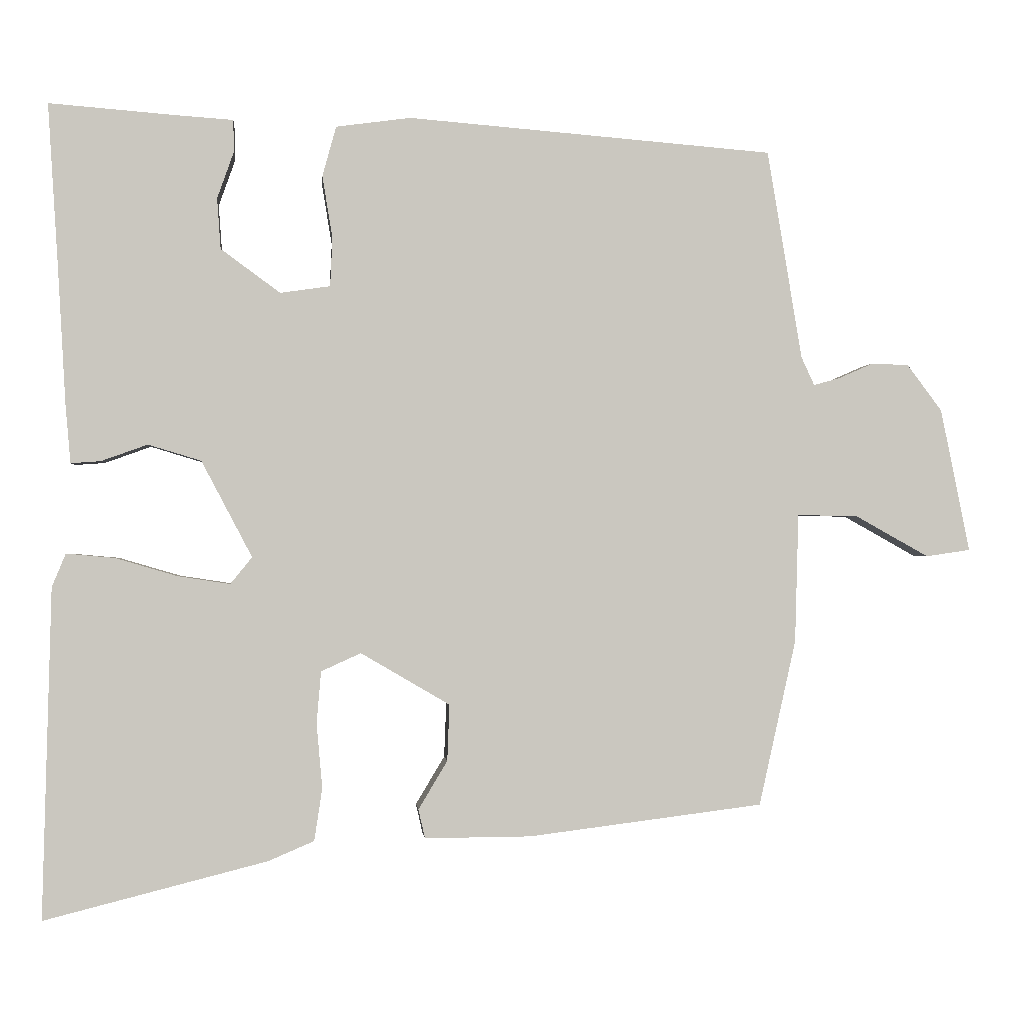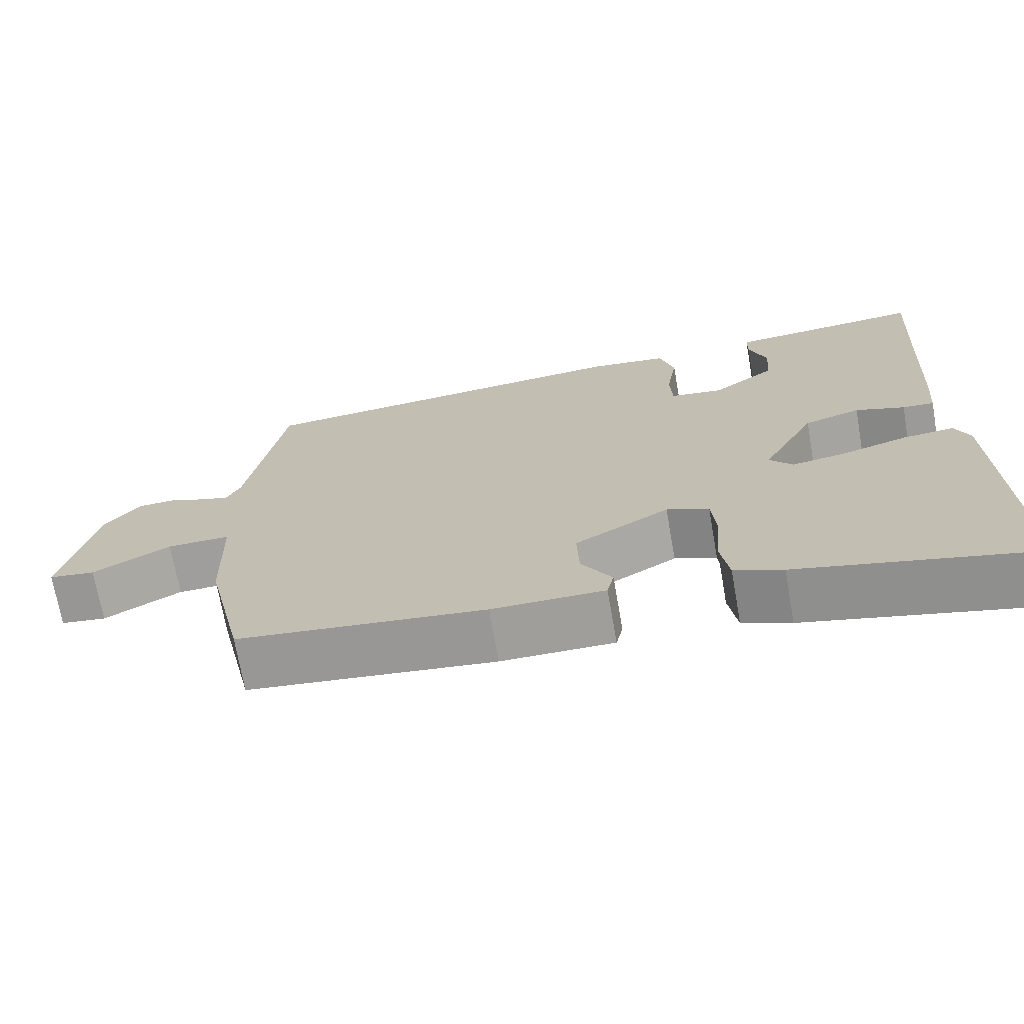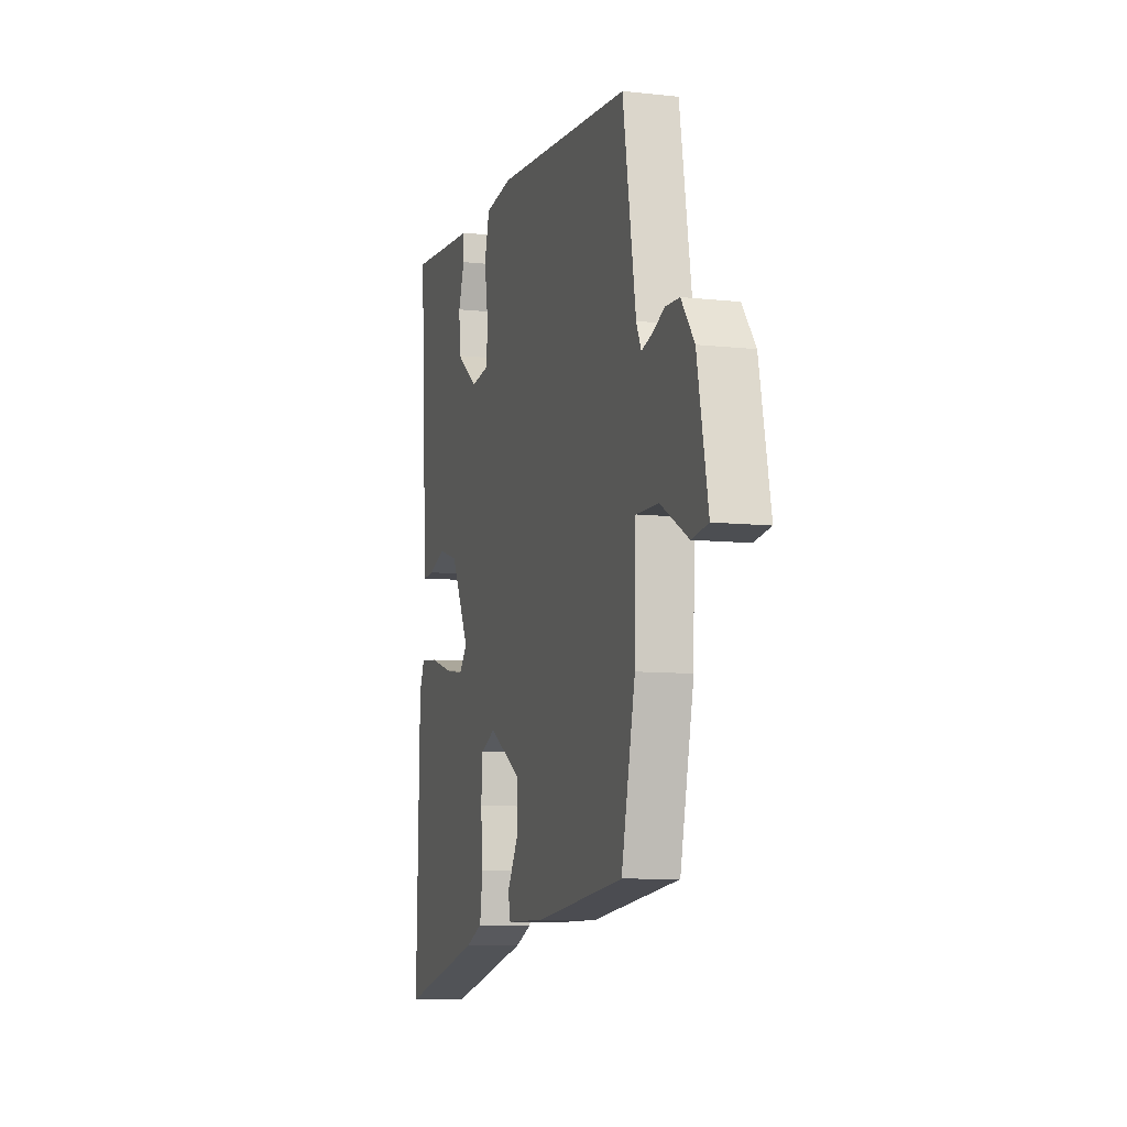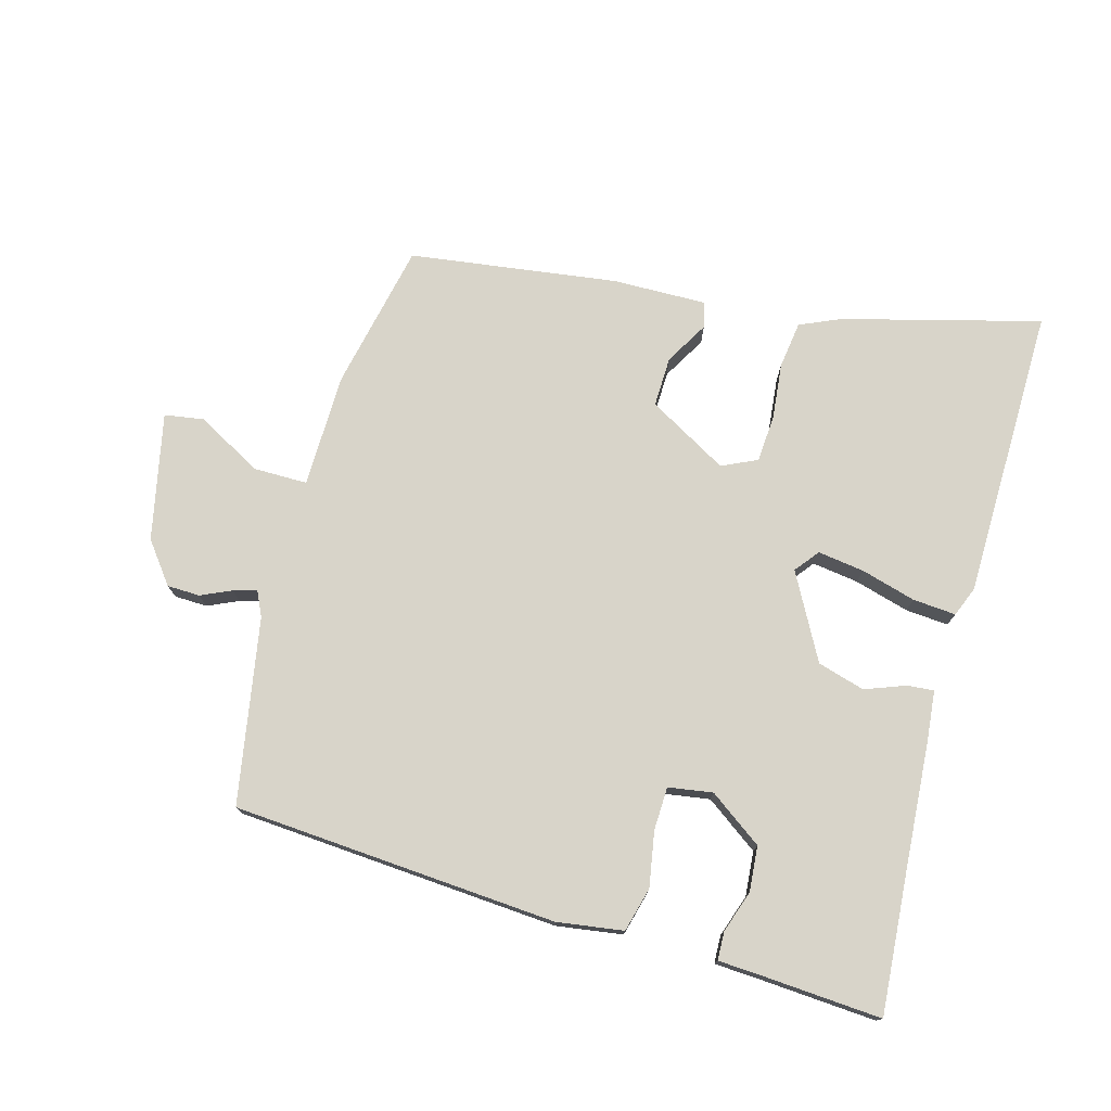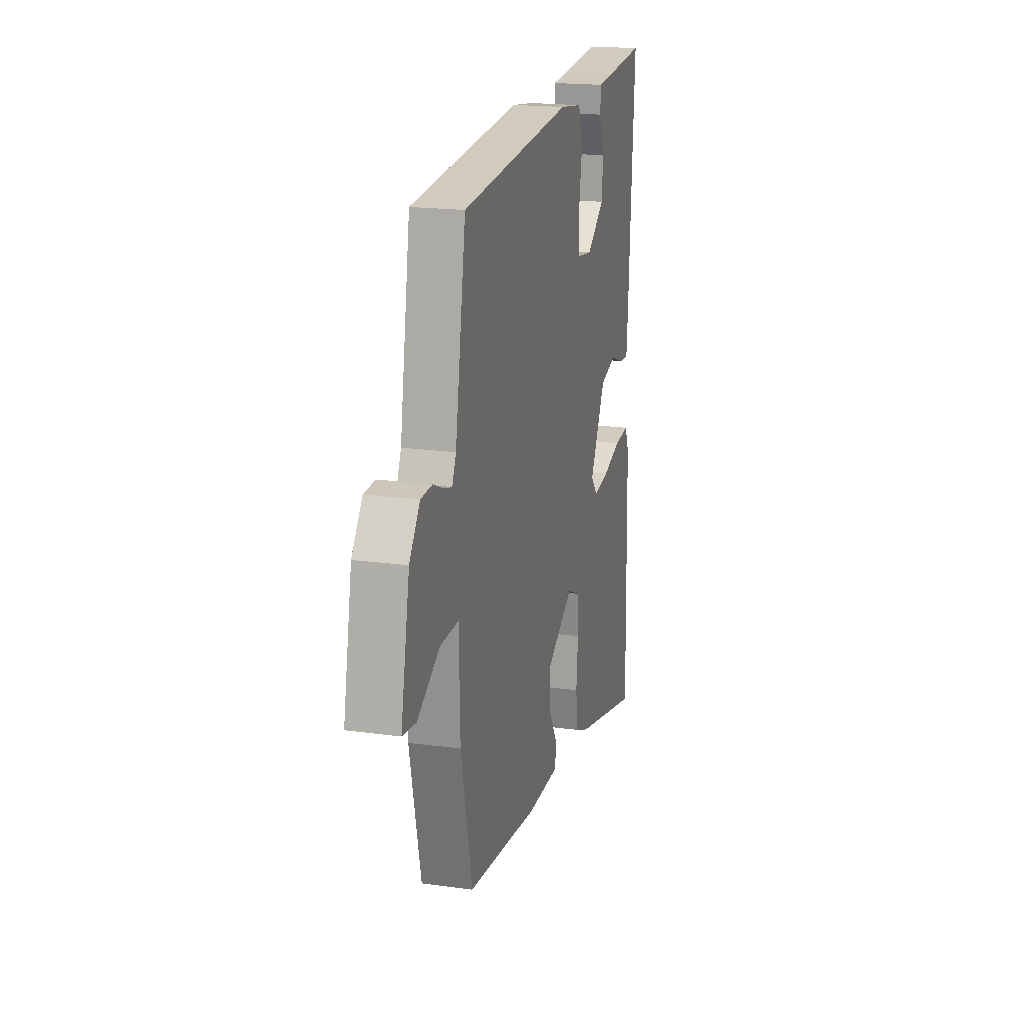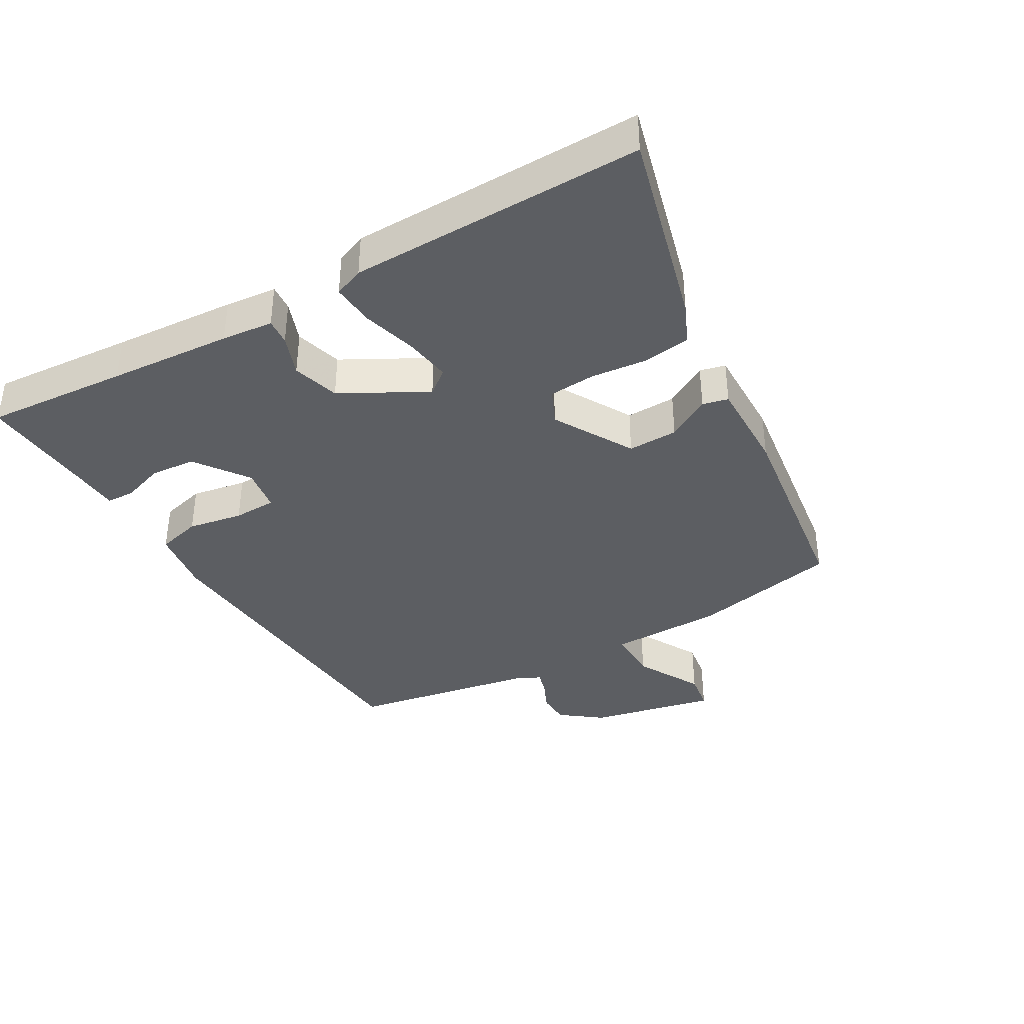
<metadata>
{"format":"obj","ext":"obj","renderer":"f3d","projection":"perspective","resolution":1024,"background":"white","views":[{"elev":-0.9,"azim":174.8,"up":"+Z"},{"elev":-70.9,"azim":10.0,"up":"+Z"},{"elev":-8.7,"azim":-106.6,"up":"+Z"},{"elev":75.4,"azim":14.9,"up":"+Y"},{"elev":19.3,"azim":-75.5,"up":"+Z"},{"elev":-37.7,"azim":119.3,"up":"+Y"}]}
</metadata>
<code>
v 0.503 0.07 0.54
v 0.489 0.07 0.317
v 0.478 0.07 0.125
v 0.471 0.07 0.045
v 0.43 0.07 0.048
v 0.366 0.07 0.071
v 0.293 0.07 0.049
v 0.223 0.07 -0.084
v 0.253 0.07 -0.121
v 0.325 0.07 -0.11
v 0.41 0.07 -0.085
v 0.477 0.07 -0.079
v 0.496 0.07 -0.125
v 0.508 0.07 -0.581
v 0.2 0.07 -0.503
v 0.137 0.07 -0.476
v 0.126 0.07 -0.403
v 0.134 0.07 -0.315
v 0.128 0.07 -0.242
v 0.073 0.07 -0.217
v -0.05 0.07 -0.289
v -0.047 0.07 -0.367
v -0.007 0.07 -0.434
v -0.016 0.07 -0.474
v -0.163 0.07 -0.473
v -0.487 0.07 -0.432
v -0.538 0.07 -0.203
v -0.543 0.07 -0.025
v -0.626 0.07 -0.026
v -0.728 0.07 -0.083
v -0.789 0.07 -0.074
v -0.749 0.07 0.124
v -0.701 0.07 0.188
v -0.65 0.07 0.19
v -0.602 0.07 0.169
v -0.566 0.07 0.159
v -0.548 0.07 0.198
v -0.5 0.07 0.487
v 0.005 0.07 0.528
v 0.108 0.07 0.514
v 0.127 0.07 0.445
v 0.113 0.07 0.359
v 0.116 0.07 0.292
v 0.185 0.07 0.282
v 0.267 0.07 0.342
v 0.272 0.07 0.412
v 0.249 0.07 0.477
v 0.25 0.07 0.521
v 0.324 0.07 0.526
v 0.503 0 0.54
v 0.489 0 0.317
v 0.478 0 0.125
v 0.471 0 0.045
v 0.43 0 0.048
v 0.366 0 0.071
v 0.293 0 0.049
v 0.223 0 -0.084
v 0.253 0 -0.121
v 0.325 0 -0.11
v 0.41 0 -0.085
v 0.477 0 -0.079
v 0.496 0 -0.125
v 0.508 0 -0.581
v 0.2 0 -0.503
v 0.137 0 -0.476
v 0.126 0 -0.403
v 0.134 0 -0.315
v 0.128 0 -0.242
v 0.073 0 -0.217
v -0.05 0 -0.289
v -0.047 0 -0.367
v -0.007 0 -0.434
v -0.016 0 -0.474
v -0.163 0 -0.473
v -0.487 0 -0.432
v -0.538 0 -0.203
v -0.543 0 -0.025
v -0.626 0 -0.026
v -0.728 0 -0.083
v -0.789 0 -0.074
v -0.749 0 0.124
v -0.701 0 0.188
v -0.65 0 0.19
v -0.602 0 0.169
v -0.566 0 0.159
v -0.548 0 0.198
v -0.5 0 0.487
v 0.005 0 0.528
v 0.108 0 0.514
v 0.127 0 0.445
v 0.113 0 0.359
v 0.116 0 0.292
v 0.185 0 0.282
v 0.267 0 0.342
v 0.272 0 0.412
v 0.249 0 0.477
v 0.25 0 0.521
v 0.324 0 0.526
f 46 47 48 49
f 49 1 2
f 46 49 2
f 45 46 2
f 4 5 6
f 3 4 6
f 2 3 6
f 45 2 6
f 44 45 6
f 43 44 6 7
f 40 41 42
f 39 40 42
f 38 39 42
f 37 38 42
f 36 37 42 43
f 33 34 35
f 32 33 35
f 31 32 35
f 30 31 35
f 29 30 35
f 28 29 35 36
f 26 27 28
f 25 26 28
f 24 25 28
f 23 24 28
f 22 23 28
f 21 22 28 36
f 43 7 8
f 36 43 8
f 21 36 8
f 20 21 8
f 16 17 18
f 15 16 18
f 14 15 18
f 13 14 18
f 12 13 18
f 11 12 18
f 10 11 18
f 9 10 18 19
f 8 9 19 20
f 98 97 96 95
f 51 50 98
f 51 98 95
f 51 95 94
f 55 54 53
f 55 53 52
f 55 52 51
f 55 51 94
f 55 94 93
f 56 55 93 92
f 91 90 89
f 91 89 88
f 91 88 87
f 91 87 86
f 92 91 86 85
f 84 83 82
f 84 82 81
f 84 81 80
f 84 80 79
f 84 79 78
f 85 84 78 77
f 77 76 75
f 77 75 74
f 77 74 73
f 77 73 72
f 77 72 71
f 85 77 71 70
f 57 56 92
f 57 92 85
f 57 85 70
f 57 70 69
f 67 66 65
f 67 65 64
f 67 64 63
f 67 63 62
f 67 62 61
f 67 61 60
f 67 60 59
f 68 67 59 58
f 69 68 58 57
f 1 50 51 2
f 2 51 52 3
f 3 52 53 4
f 4 53 54 5
f 5 54 55 6
f 6 55 56 7
f 7 56 57 8
f 8 57 58 9
f 9 58 59 10
f 10 59 60 11
f 11 60 61 12
f 12 61 62 13
f 13 62 63 14
f 14 63 64 15
f 15 64 65 16
f 16 65 66 17
f 17 66 67 18
f 18 67 68 19
f 19 68 69 20
f 20 69 70 21
f 21 70 71 22
f 22 71 72 23
f 23 72 73 24
f 24 73 74 25
f 25 74 75 26
f 26 75 76 27
f 27 76 77 28
f 28 77 78 29
f 29 78 79 30
f 30 79 80 31
f 31 80 81 32
f 32 81 82 33
f 33 82 83 34
f 34 83 84 35
f 35 84 85 36
f 36 85 86 37
f 37 86 87 38
f 38 87 88 39
f 39 88 89 40
f 40 89 90 41
f 41 90 91 42
f 42 91 92 43
f 43 92 93 44
f 44 93 94 45
f 45 94 95 46
f 46 95 96 47
f 47 96 97 48
f 48 97 98 49
f 49 98 50 1

</code>
